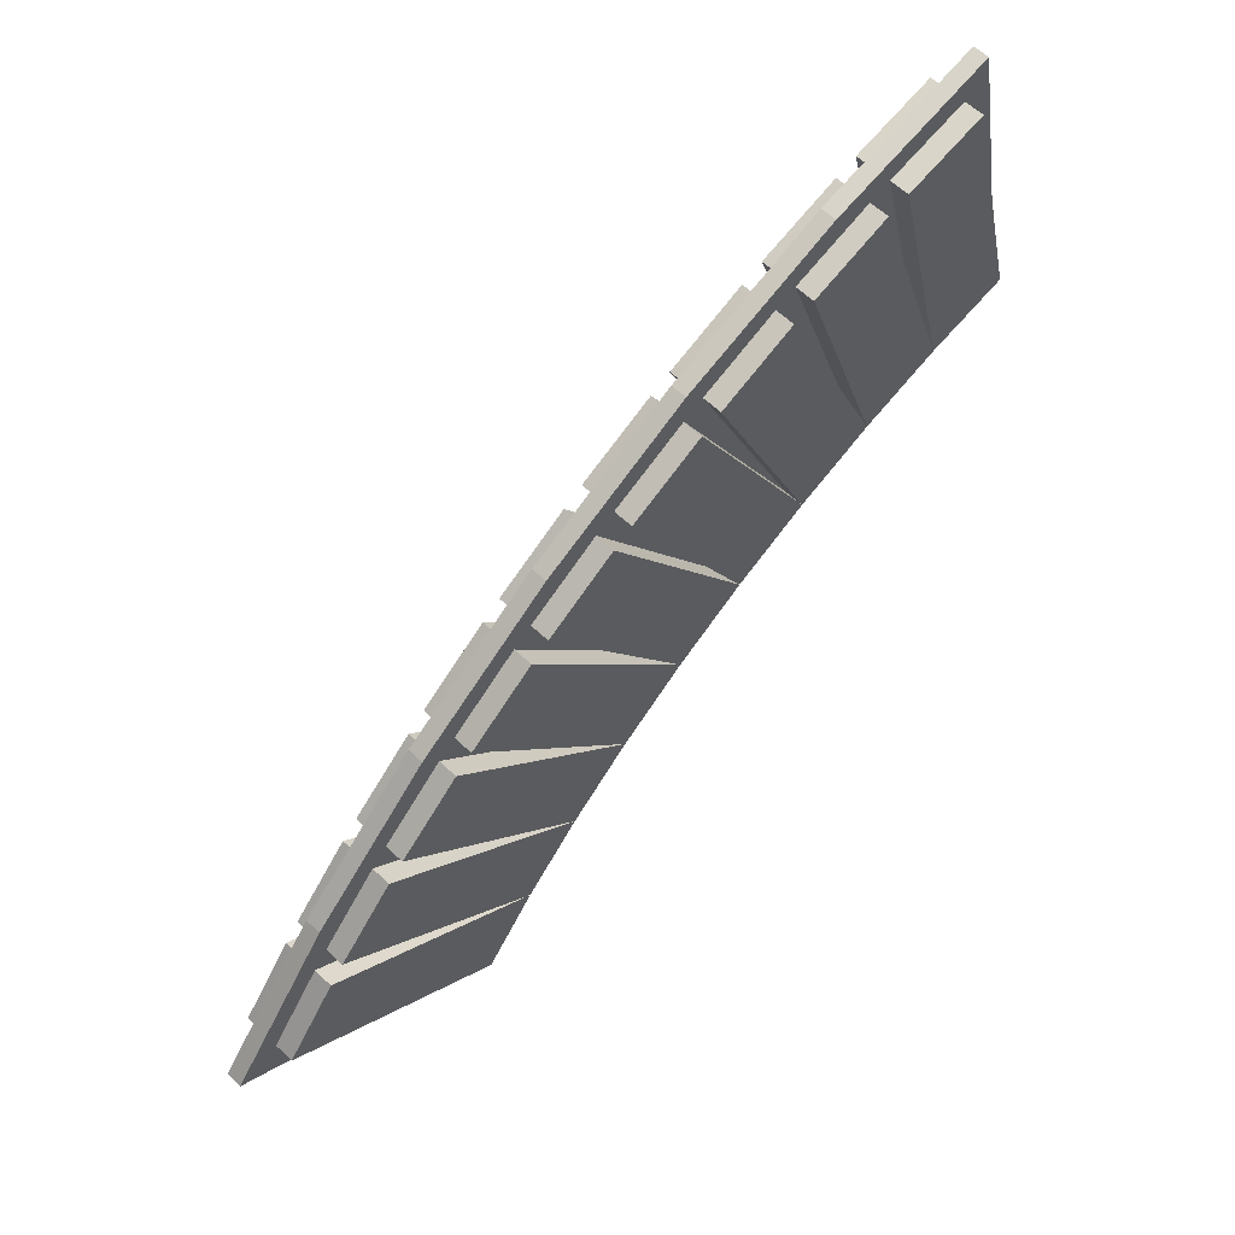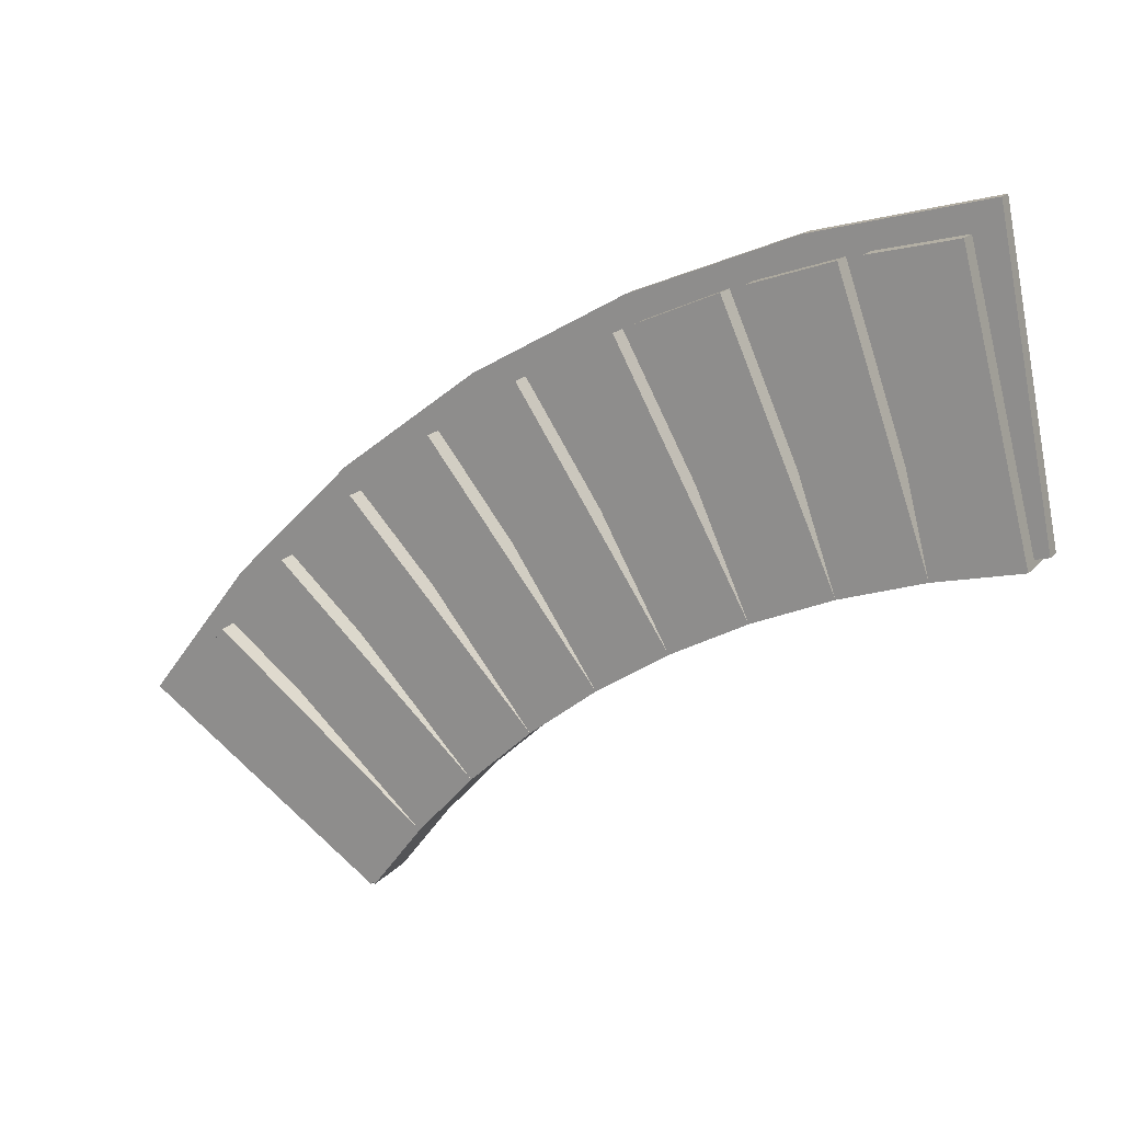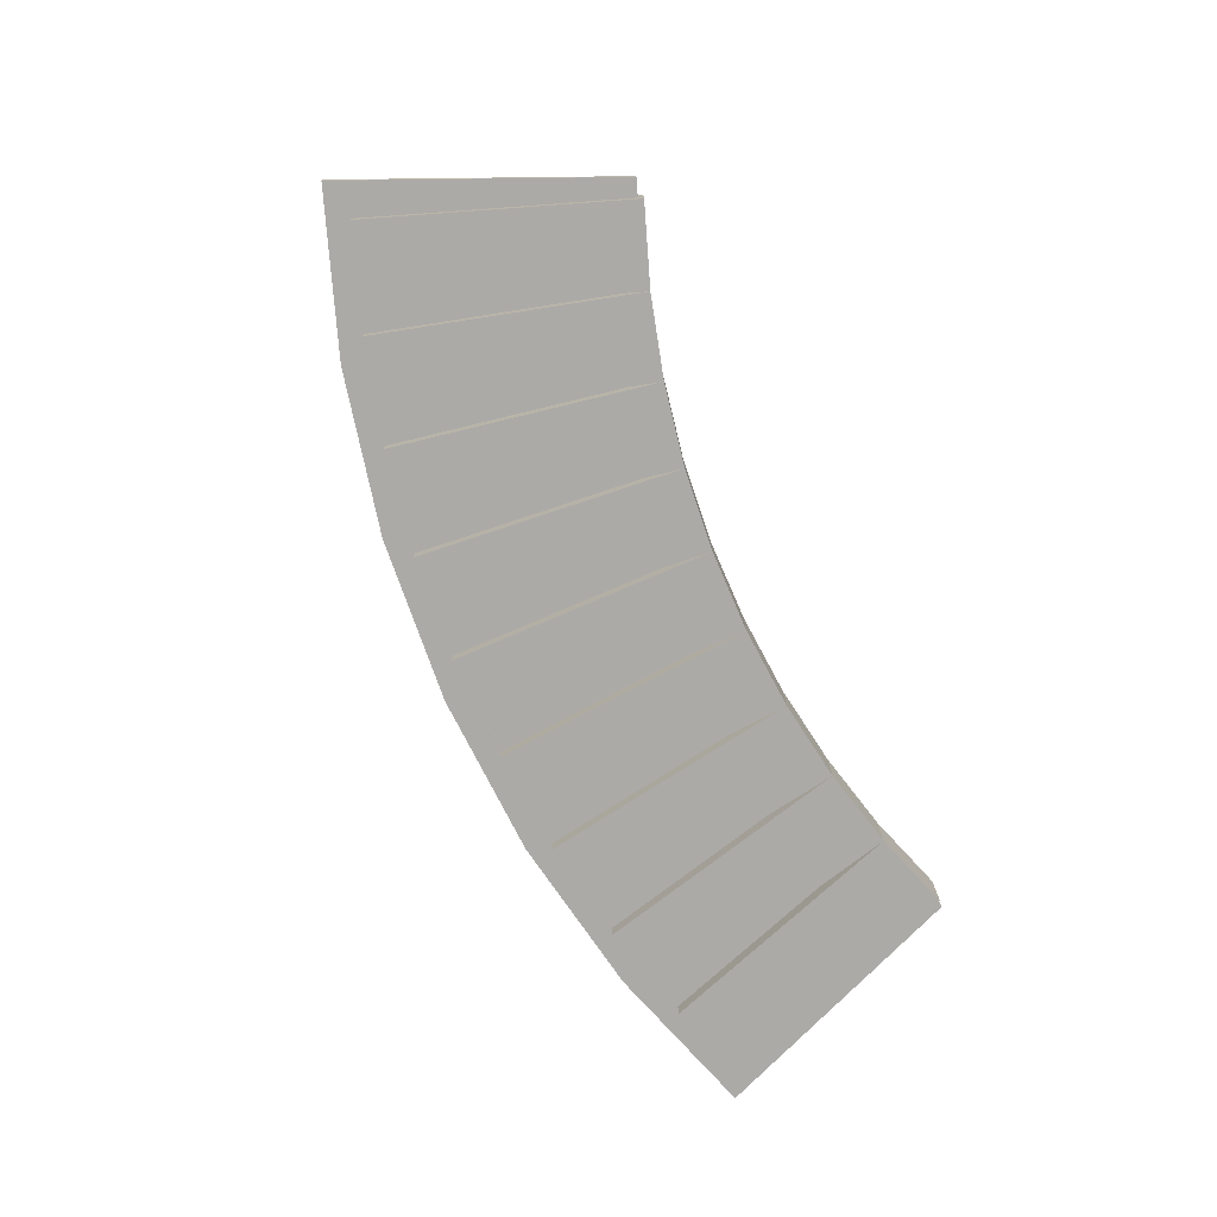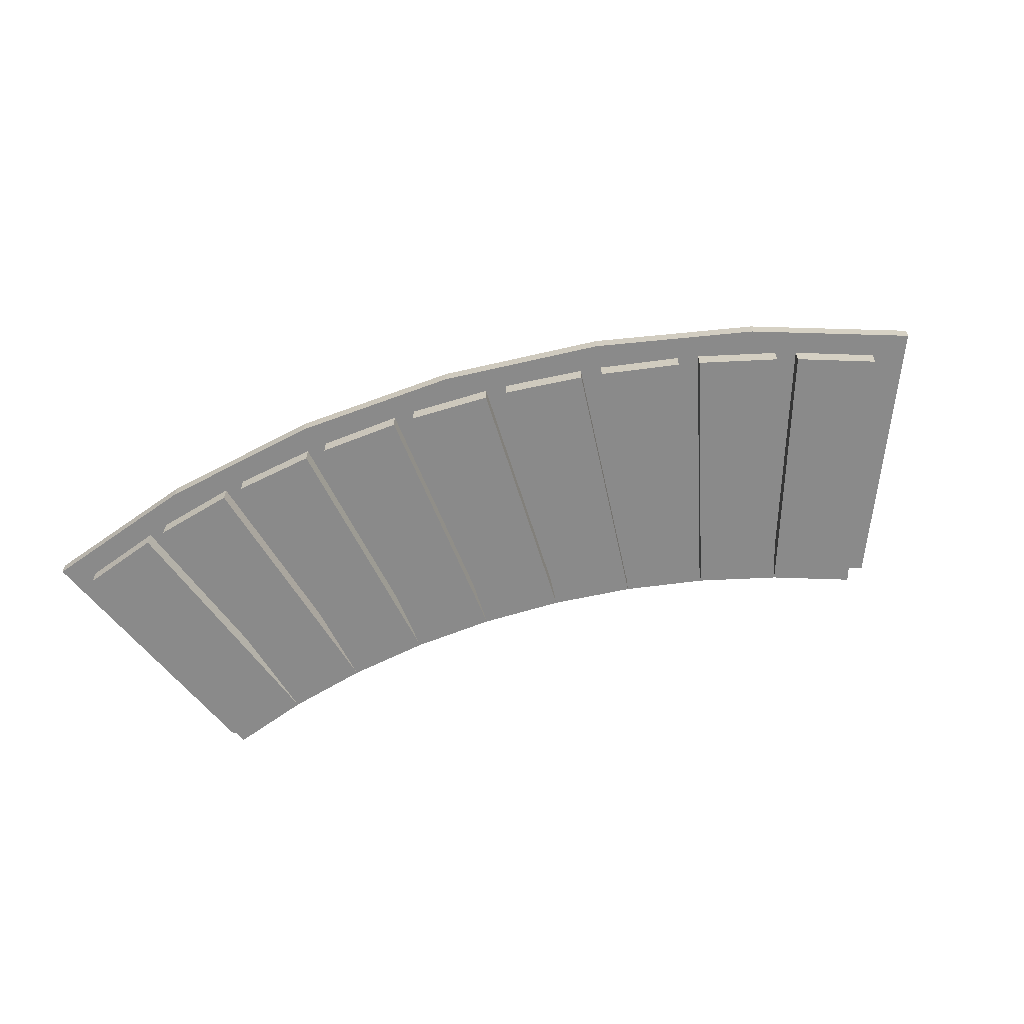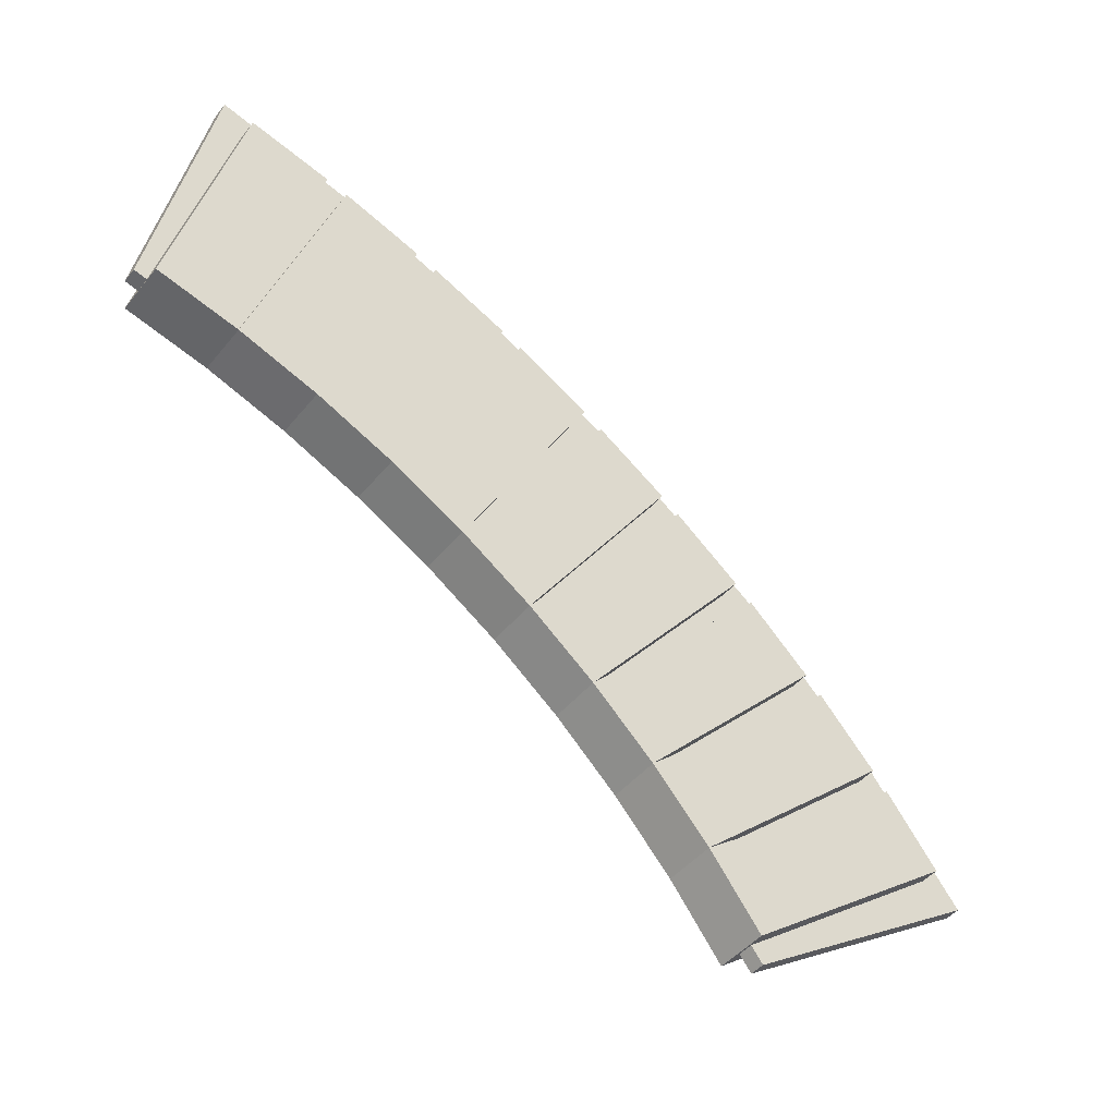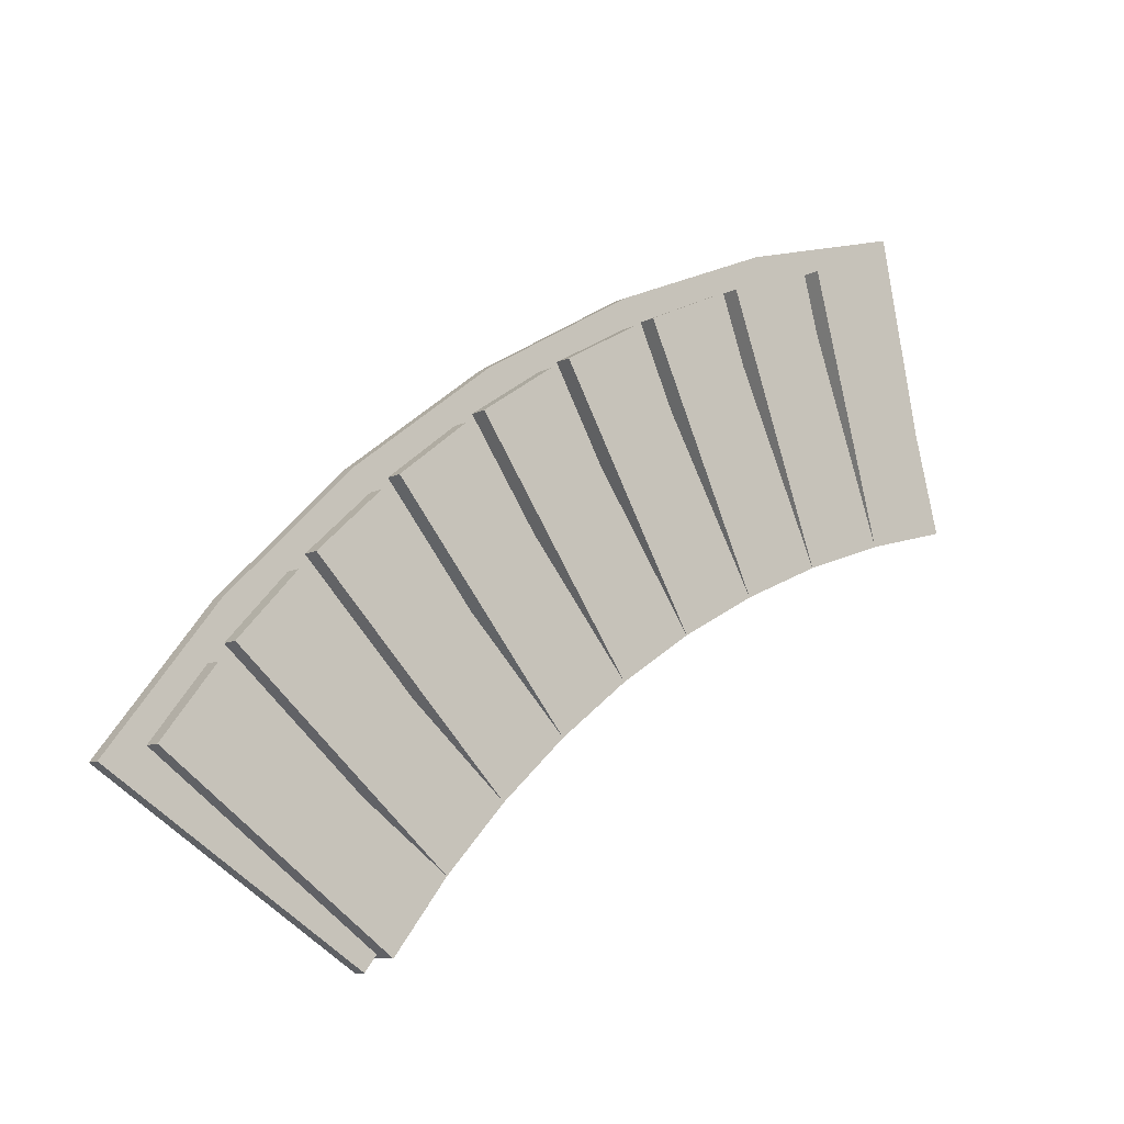
<metadata>
{"format":"obj","ext":"obj","renderer":"f3d","projection":"perspective","resolution":1024,"background":"white","views":[{"elev":59.4,"azim":-45.7,"up":"+Y"},{"elev":18.5,"azim":27.8,"up":"+Y"},{"elev":-76.0,"azim":-33.1,"up":"+Z"},{"elev":-63.4,"azim":-129.2,"up":"+Z"},{"elev":-44.7,"azim":143.9,"up":"+Y"},{"elev":-9.1,"azim":-35.6,"up":"+Y"}]}
</metadata>
<code>
o arch_3_left_inner
v 0.7249 0.4084 -0.01094
v 0.4335 0.2877 -0.01094
v 0.4335 0.2877 0.01719
v 0.7249 0.4084 0.01719
v 0.8969 -0.09821 -0.01094
v 0.6701 -0.1921 -0.01094
v 0.6701 -0.1921 0.01719
v 0.8969 -0.09821 0.01719
v 0.1603 0.13 -0.01094
v 0.1603 0.13 0.01719
v 0.4575 -0.3149 -0.01094
v 0.4575 -0.3149 0.01719
v -0.08995 -0.062 -0.01094
v -0.08995 -0.062 0.01719
v 0.2628 -0.4643 -0.01094
v 0.2628 -0.4643 0.01719
v -0.313 -0.285 -0.01094
v -0.313 -0.285 0.01719
v 0.08927 -0.6378 -0.01094
v 0.08927 -0.6378 0.01719
v -0.505 -0.5353 -0.01094
v -0.505 -0.5353 0.01719
v -0.06014 -0.8325 0.01719
v -0.06014 -0.8325 -0.01094
v 1.03 0.4901 -0.01094
v 1.03 0.4901 0.01719
v 1.134 -0.03469 0.01719
v 1.134 -0.03469 -0.01094
f 1 2 3 4
f 5 6 2 1
f 4 3 7 8
f 2 9 10 3
f 6 11 9 2
f 3 10 12 7
f 9 13 14 10
f 11 15 13 9
f 10 14 16 12
f 13 17 18 14
f 15 19 17 13
f 14 18 20 16
f 17 21 22 18
f 20 23 24 19
f 19 24 21 17
f 18 22 23 20
f 25 1 4 26
f 27 8 5 28
f 28 5 1 25
f 26 4 8 27
f 23 22 21 24
f 26 27 28 25
o arch_3_left
v -0.03077 -0.8112 -0.04547
v -0.03077 -0.8112 0.05172
v -0.429 -0.5089 0.05172
v -0.429 -0.5089 -0.04547
v -0.3346 -0.3844 -0.04547
v -0.3346 -0.3844 0.05172
v 0.06366 -0.6868 0.05172
v 0.06366 -0.6868 -0.04547
v -0.308 -0.3522 0.05172
v -0.308 -0.3522 -0.04547
v -0.2034 -0.2361 -0.04547
v -0.2034 -0.2361 0.05172
v 0.1681 -0.5707 0.05172
v 0.1681 -0.5707 -0.04547
v -0.1742 -0.2063 0.05172
v -0.1742 -0.2063 -0.04547
v -0.06029 -0.09933 -0.04547
v -0.06029 -0.09933 0.05172
v 0.2819 -0.4639 0.05172
v 0.2819 -0.4639 -0.04547
v -0.02869 -0.07205 0.05172
v -0.02869 -0.07205 -0.04547
v 0.09376 0.025 -0.04547
v 0.09376 0.025 0.05172
v 0.4043 -0.3669 0.05172
v 0.4043 -0.3669 -0.04547
v 0.1275 0.04954 0.05172
v 0.1275 0.04954 -0.04547
v 0.2577 0.136 -0.04547
v 0.2577 0.136 0.05172
v 0.5343 -0.2805 0.05172
v 0.5343 -0.2805 -0.04547
v 0.2934 0.1576 0.05172
v 0.2934 0.1576 -0.04547
v 0.4303 0.2329 -0.04547
v 0.4303 0.2329 0.05172
v 0.6711 -0.2053 0.05172
v 0.6711 -0.2053 -0.04547
v 0.4677 0.2515 0.05172
v 0.4677 0.2515 -0.04547
v 0.6105 0.315 -0.04547
v 0.6105 0.315 0.05172
v 0.8138 -0.1418 0.05172
v 0.8138 -0.1418 -0.04547
v 0.6493 0.3304 0.05172
v 0.6493 0.3304 -0.04547
v 0.7968 0.3818 -0.04547
v 0.7968 0.3818 0.05172
v 0.9612 -0.09043 0.05172
v 0.9612 -0.09043 -0.04547
v 0.8368 0.3938 0.05172
v 0.8368 0.3938 -0.04547
v 0.9881 0.4327 -0.04547
v 0.9881 0.4327 0.05172
v 1.112 -0.05158 0.05172
v 1.112 -0.05158 -0.04547
f 29 30 31 32
f 33 34 35 36
f 36 35 30 29
f 36 35 37 38
f 39 40 41 42
f 42 41 35 36
f 42 41 43 44
f 45 46 47 48
f 48 47 41 42
f 48 47 49 50
f 51 52 53 54
f 54 53 47 48
f 54 53 55 56
f 57 58 59 60
f 60 59 53 54
f 60 59 61 62
f 63 64 65 66
f 66 65 59 60
f 66 65 67 68
f 69 70 71 72
f 72 71 65 66
f 72 71 73 74
f 75 76 77 78
f 78 77 71 72
f 78 77 79 80
f 81 82 83 84
f 84 83 77 78
f 31 30 35 34
f 29 32 33 36
f 32 31 34 33
f 37 35 41 40
f 36 38 39 42
f 38 37 40 39
f 43 41 47 46
f 42 44 45 48
f 44 43 46 45
f 49 47 53 52
f 48 50 51 54
f 50 49 52 51
f 55 53 59 58
f 54 56 57 60
f 56 55 58 57
f 61 59 65 64
f 60 62 63 66
f 62 61 64 63
f 67 65 71 70
f 66 68 69 72
f 68 67 70 69
f 73 71 77 76
f 72 74 75 78
f 74 73 76 75
f 79 77 83 82
f 78 80 81 84
f 80 79 82 81

</code>
